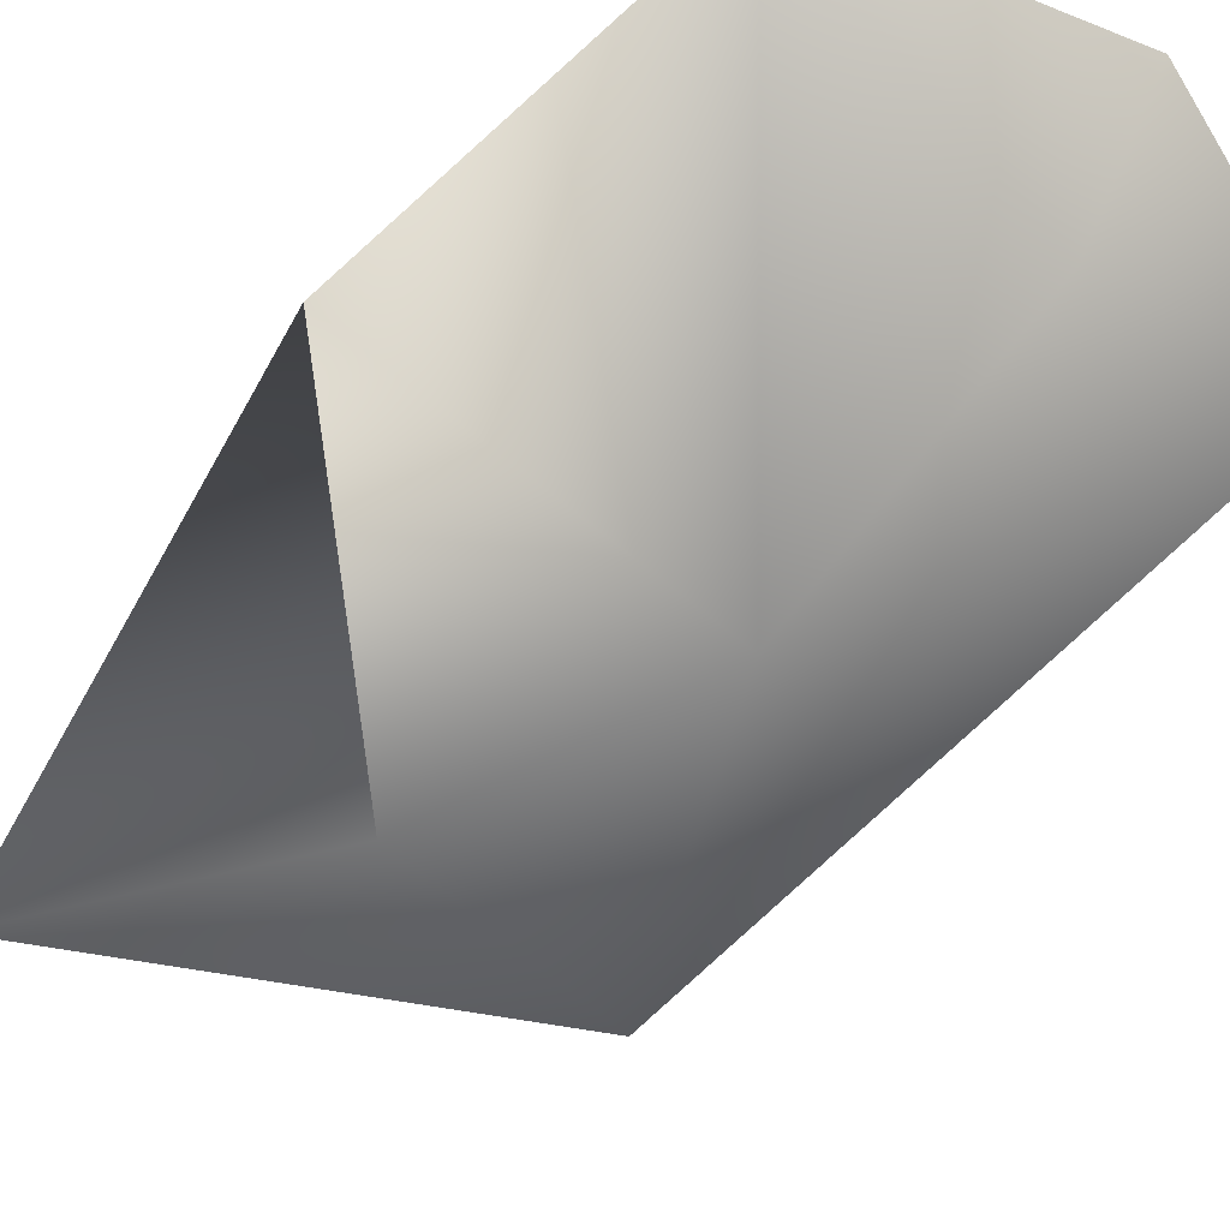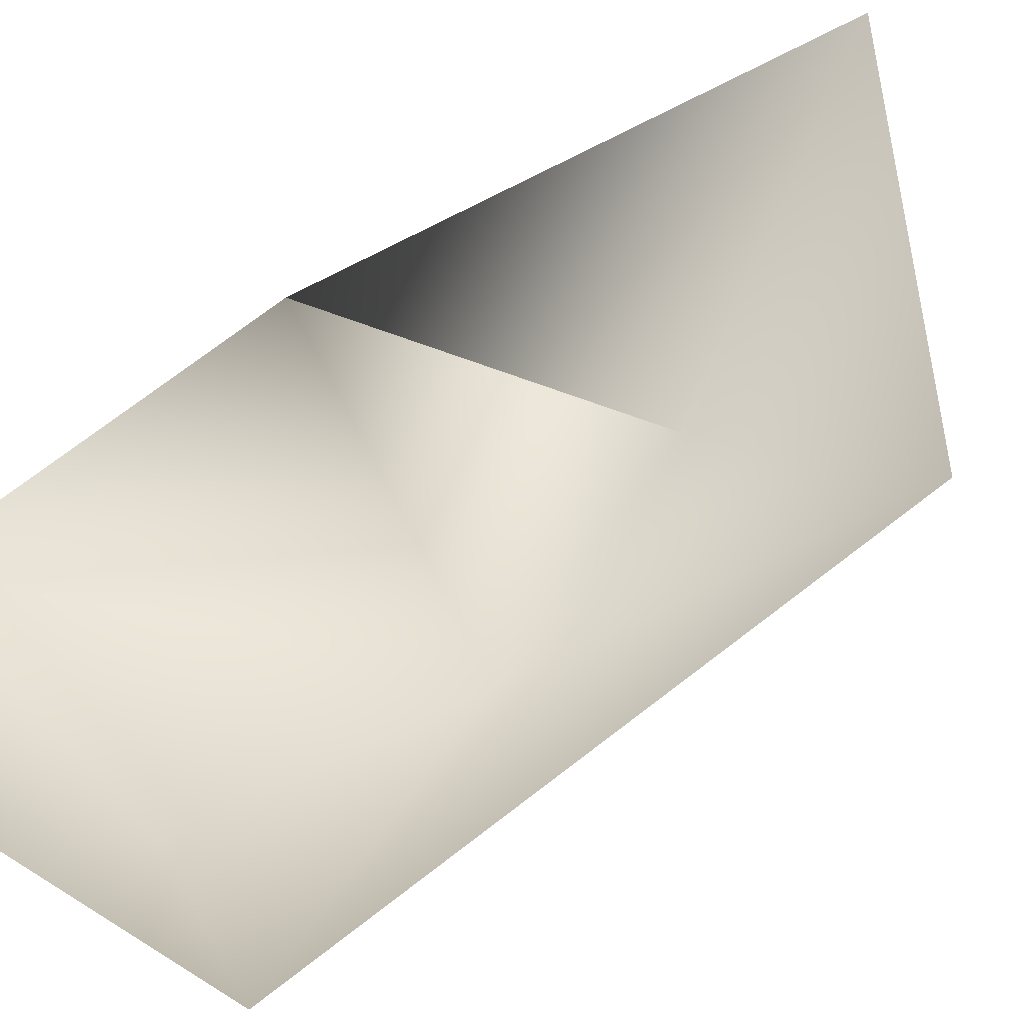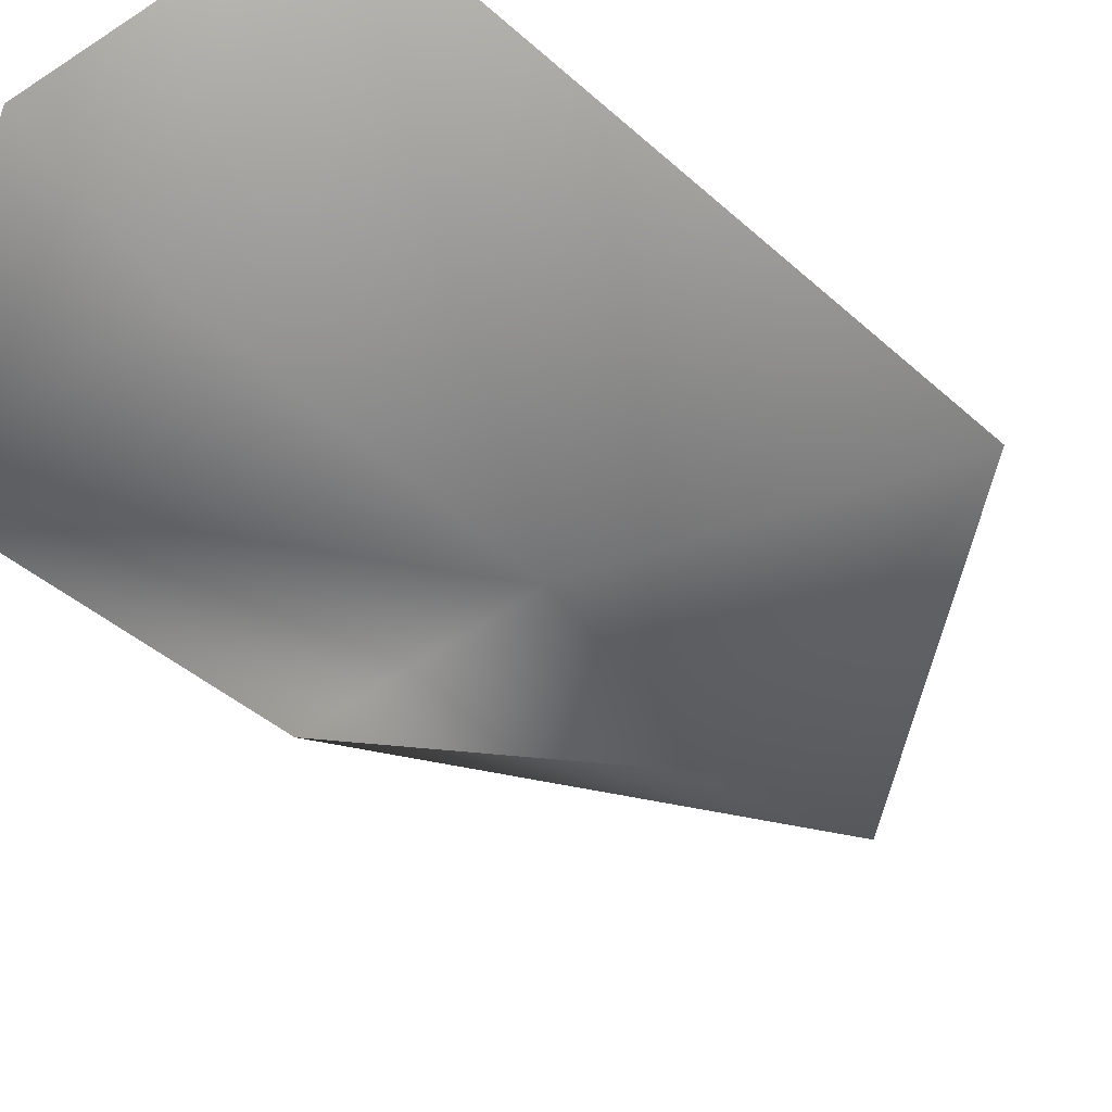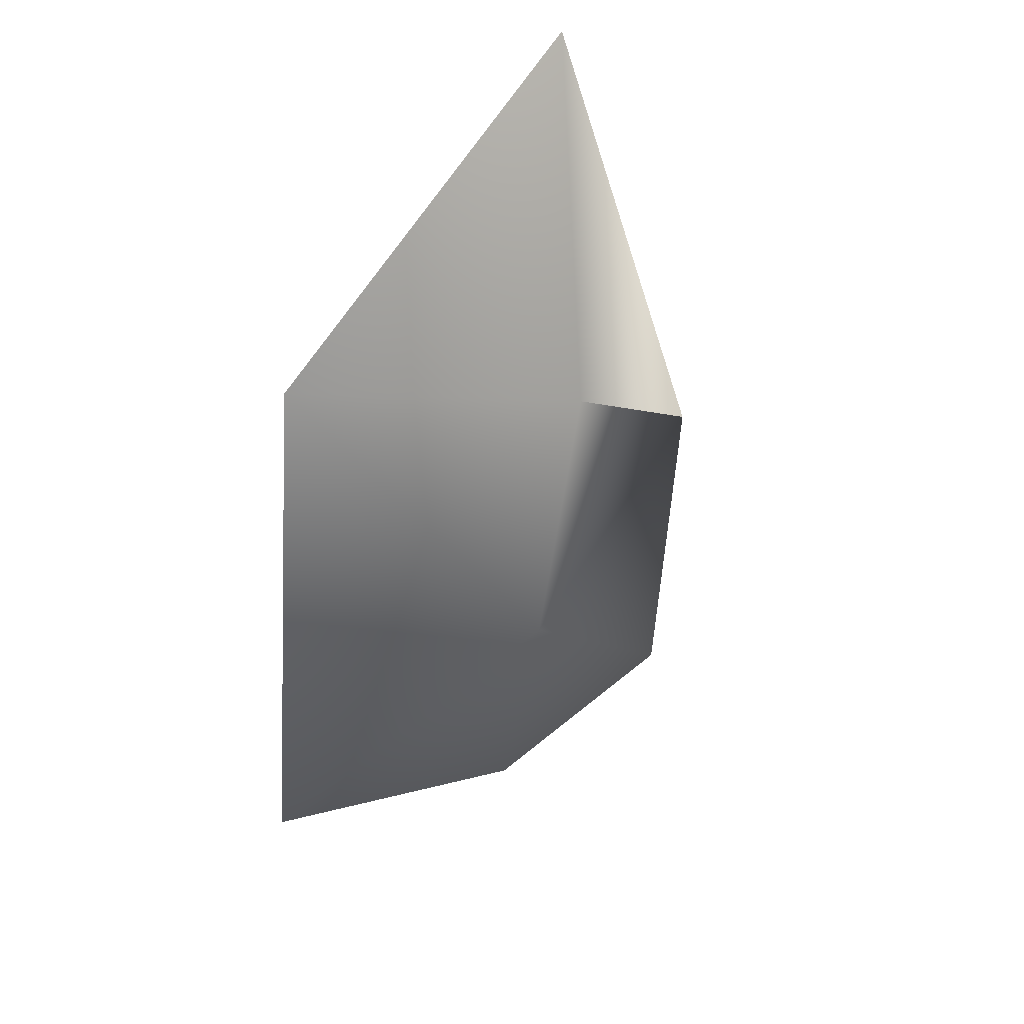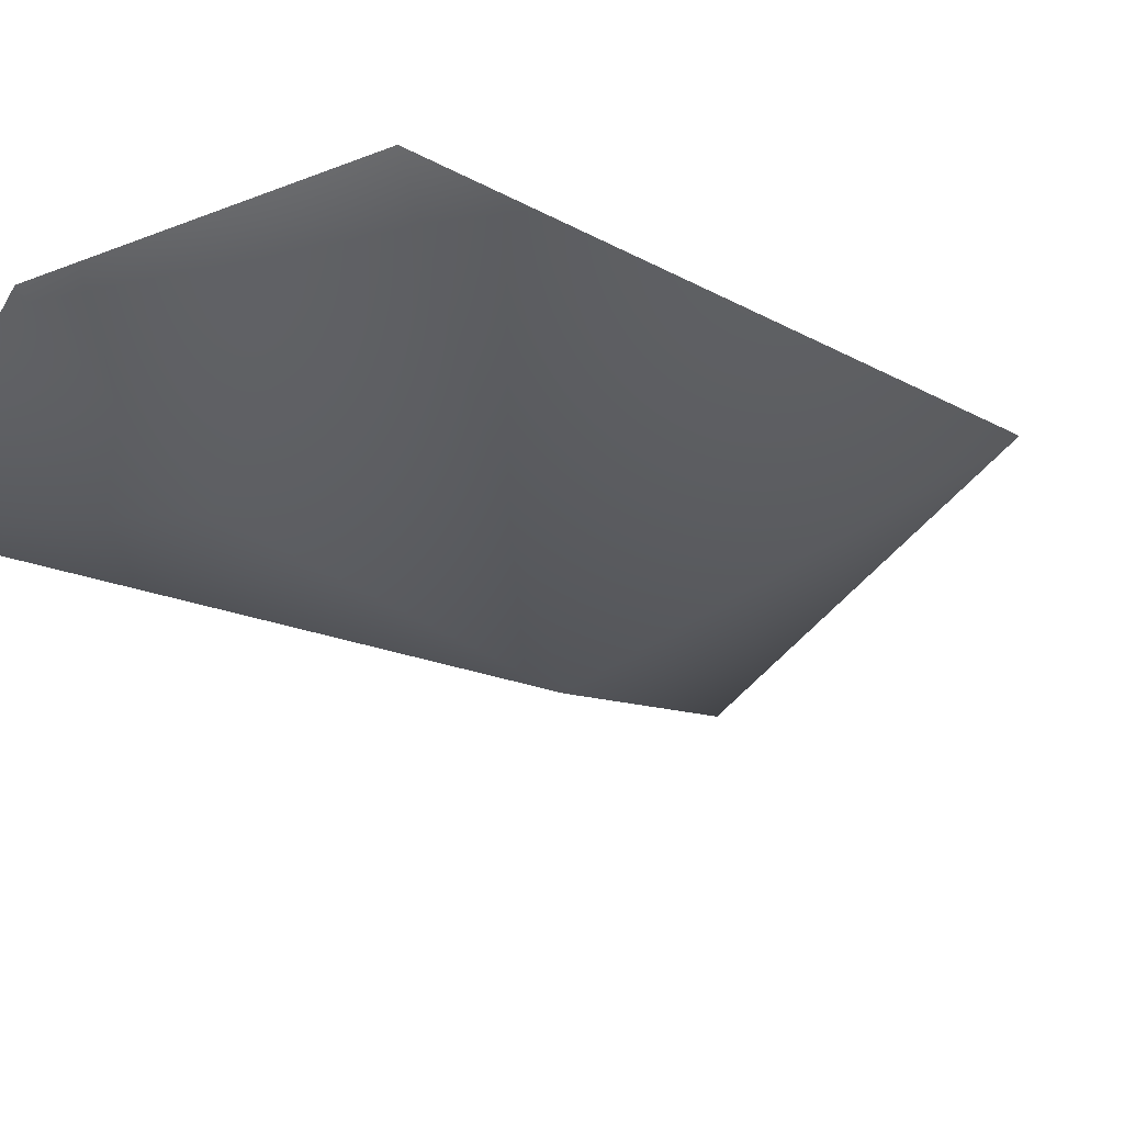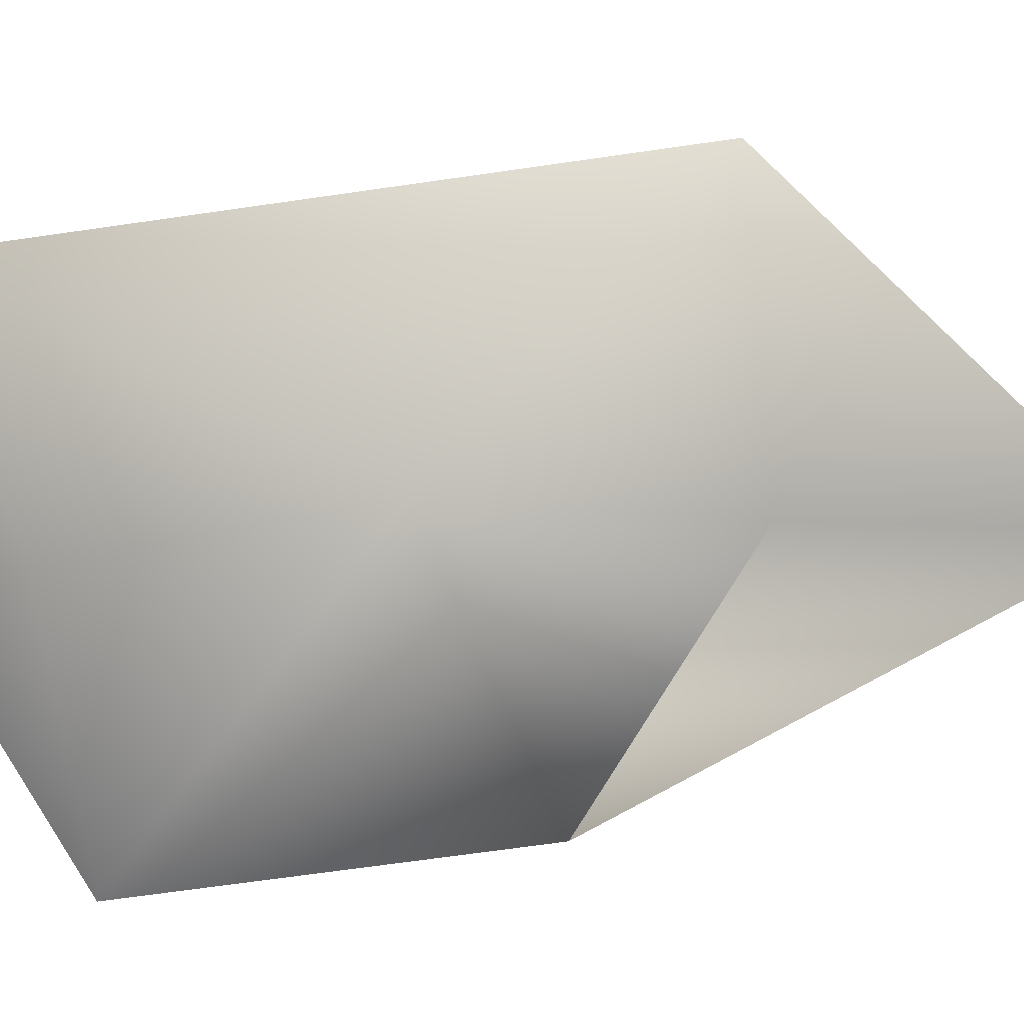
<metadata>
{"format":"obj","ext":"obj","renderer":"f3d","projection":"perspective","resolution":1024,"background":"white","views":[{"elev":-75.4,"azim":-42.1,"up":"+Z"},{"elev":53.8,"azim":53.0,"up":"+Z"},{"elev":-44.4,"azim":49.2,"up":"+Z"},{"elev":42.3,"azim":138.0,"up":"+Y"},{"elev":-14.4,"azim":44.0,"up":"+Z"},{"elev":-72.6,"azim":103.1,"up":"+Z"}]}
</metadata>
<code>
o Object484
v 0.02695 0.397 -0.09881
v 0.175 0.6649 0.08913
v 0.2241 0.07262 0.1042
v -0.2453 0.09533 -0.003531
v 0.02043 0.1256 -0.03896
v -0.05227 0.6271 -0.06765
v -0.1793 0.8985 0.1012
v -0.2807 0.4362 0.006503
v -0.2807 0.4362 0.006503
v -0.004418 0.007431 0.06892
f 1 2 3
f 4 1 5
f 3 5 1
f 6 7 2
f 8 7 6
f 9 1 4
f 2 1 6
f 6 1 9
f 3 10 5
f 5 10 4

</code>
